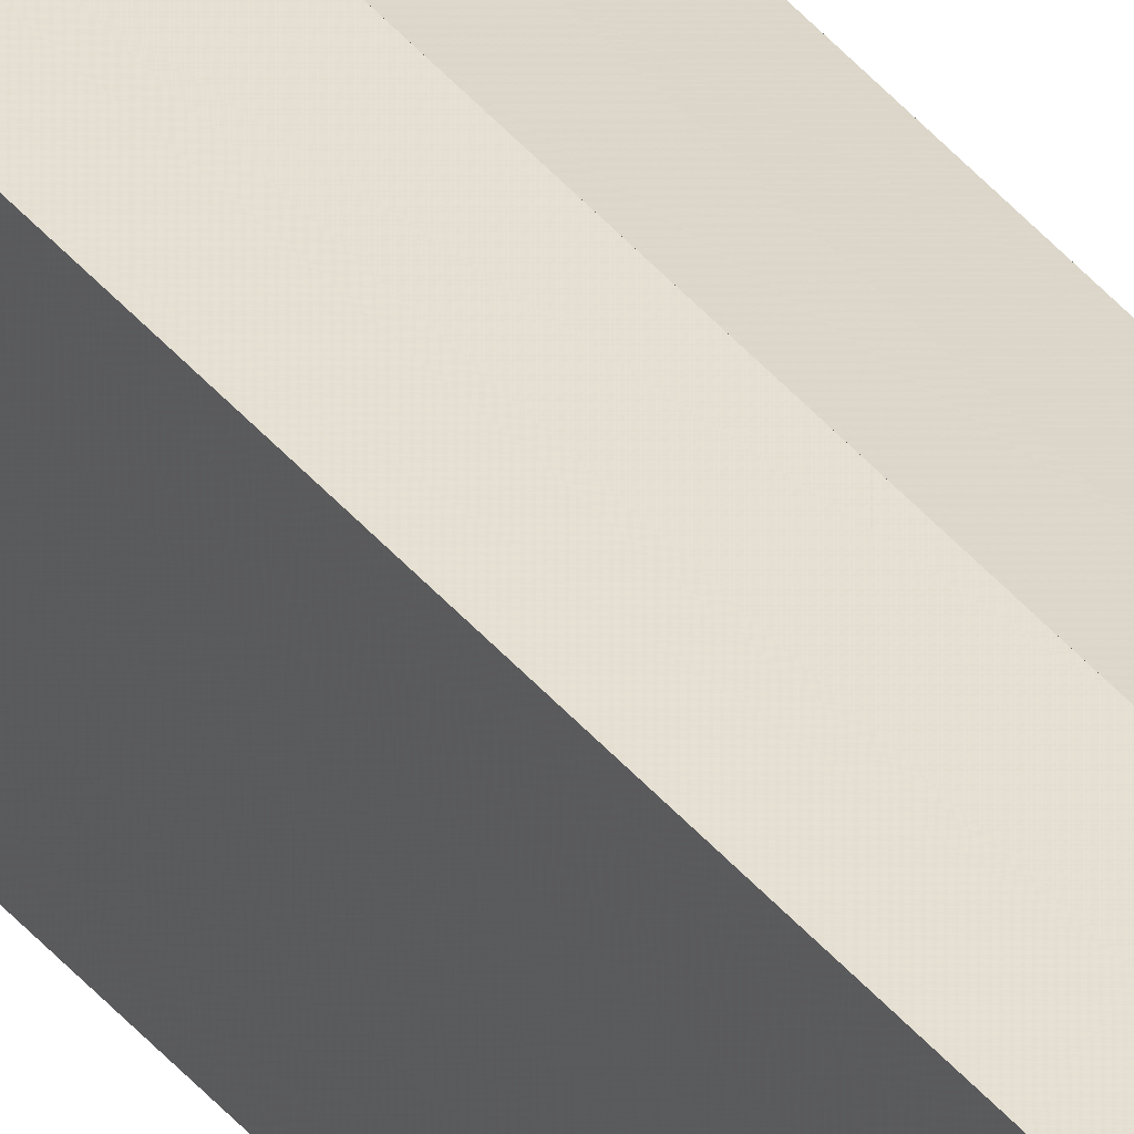
<metadata>
{"format":"obj","ext":"obj","renderer":"f3d","projection":"perspective","resolution":1024,"background":"white","views":[{"elev":37.2,"azim":-33.4,"up":"+Z"}]}
</metadata>
<code>
o 8676
v 2228 1866 11.8
v 2228 1866 11.8
v 2228 1874 11.8
v 2228 1866 11.8
v 2228 1874 11.8
v 2228 1866 11.81
v 2228 1866 11.8
v 2228 1866 11.8
v 2228 1874 11.8
v 2228 1874 11.8
v 2228 1866 11.81
v 2228 1866 11.8
v 2228 1866 11.8
v 2228 1866 11.81
v 2228 1874 11.8
v 2228 1874 11.8
v 2228 1866 11.81
v 2228 1874 11.81
v 2228 1866 11.8
v 2228 1866 11.82
v 2228 1874 11.81
v 2228 1866 11.81
v 2228 1874 11.81
v 2228 1866 11.81
v 2228 1874 11.82
v 2228 1866 11.81
v 2228 1874 11.82
v 2228 1866 11.82
v 2228 1866 11.82
v 2228 1874 11.82
v 2228 1874 11.82
v 2228 1866 11.82
v 2228 1874 11.81
v 2228 1866 11.82
v 2228 1874 11.82
v 2228 1874 11.82
v 2228 1866 11.82
v 2228 1866 11.82
v 2228 1874 11.81
v 2228 1866 11.81
v 2228 1874 11.81
v 2228 1866 11.81
v 2228 1874 11.8
v 2228 1866 11.81
v 2228 1874 11.8
v 2228 1866 11.8
v 2228 1866 11.8
v 2228 1866 11.8
v 2228 1866 11.81
v 2228 1874 11.8
v 2228 1866 11.81
v 2228 1874 11.81
v 2228 1866 11.81
v 2228 1874 11.81
v 2228 1866 11.82
v 2228 1874 11.81
v 2228 1866 11.82
v 2228 1874 11.82
v 2228 1866 11.82
v 2228 1866 11.82
v 2228 1874 11.82
v 2228 1874 11.82
v 2228 1874 11.82
v 2228 1866 11.82
v 2228 1866 11.82
v 2228 1866 11.81
v 2228 1874 11.82
v 2228 1866 11.81
v 2228 1874 11.81
v 2228 1866 11.81
v 2228 1874 11.81
v 2228 1866 11.8
v 2228 1874 11.81
v 2228 1866 11.8
v 2228 1874 11.8
v 2228 1866 11.82
v 2228 1866 11.82
v 2228 1866 11.81
v 2228 1866 11.81
v 2228 1866 11.81
v 2228 1866 11.8
v 2228 1866 11.8
v 2228 1874 11.81
v 2228 1874 11.8
v 2228 1874 11.8
v 2228 1874 11.81
v 2228 1874 11.81
v 2228 1874 11.81
v 2228 1874 11.82
v 2228 1874 11.82
v 2228 1874 11.82
v 2228 1874 11.8
v 2228 1874 11.8
v 2228 1874 11.81
v 2228 1874 11.81
v 2228 1874 11.81
v 2228 1874 11.82
v 2228 1874 11.82
f 1 2 3
f 3 4 5
f 6 4 7
f 6 8 4
f 9 7 10
f 6 11 8
f 12 13 9
f 6 14 11
f 15 12 16
f 6 17 14
f 18 19 15
f 6 20 17
f 21 22 18
f 23 24 21
f 25 26 23
f 27 28 25
f 6 29 20
f 30 29 31
f 6 32 29
f 33 34 30
f 35 32 36
f 37 38 35
f 39 40 33
f 41 42 39
f 43 44 41
f 45 46 43
f 47 48 45
f 48 49 50
f 49 51 52
f 51 53 54
f 53 55 56
f 55 57 58
f 59 60 61
f 62 60 63
f 64 65 63
f 65 66 67
f 66 68 69
f 68 70 71
f 70 72 73
f 72 74 75
f 6 76 77
f 6 78 76
f 6 79 78
f 6 80 79
f 6 81 80
f 6 82 81
f 83 10 84
f 83 84 85
f 83 85 86
f 83 86 87
f 83 87 88
f 83 88 89
f 83 89 90
f 83 90 91
f 83 92 93
f 83 94 92
f 83 95 94
f 83 96 95
f 83 97 96
f 83 98 97

</code>
